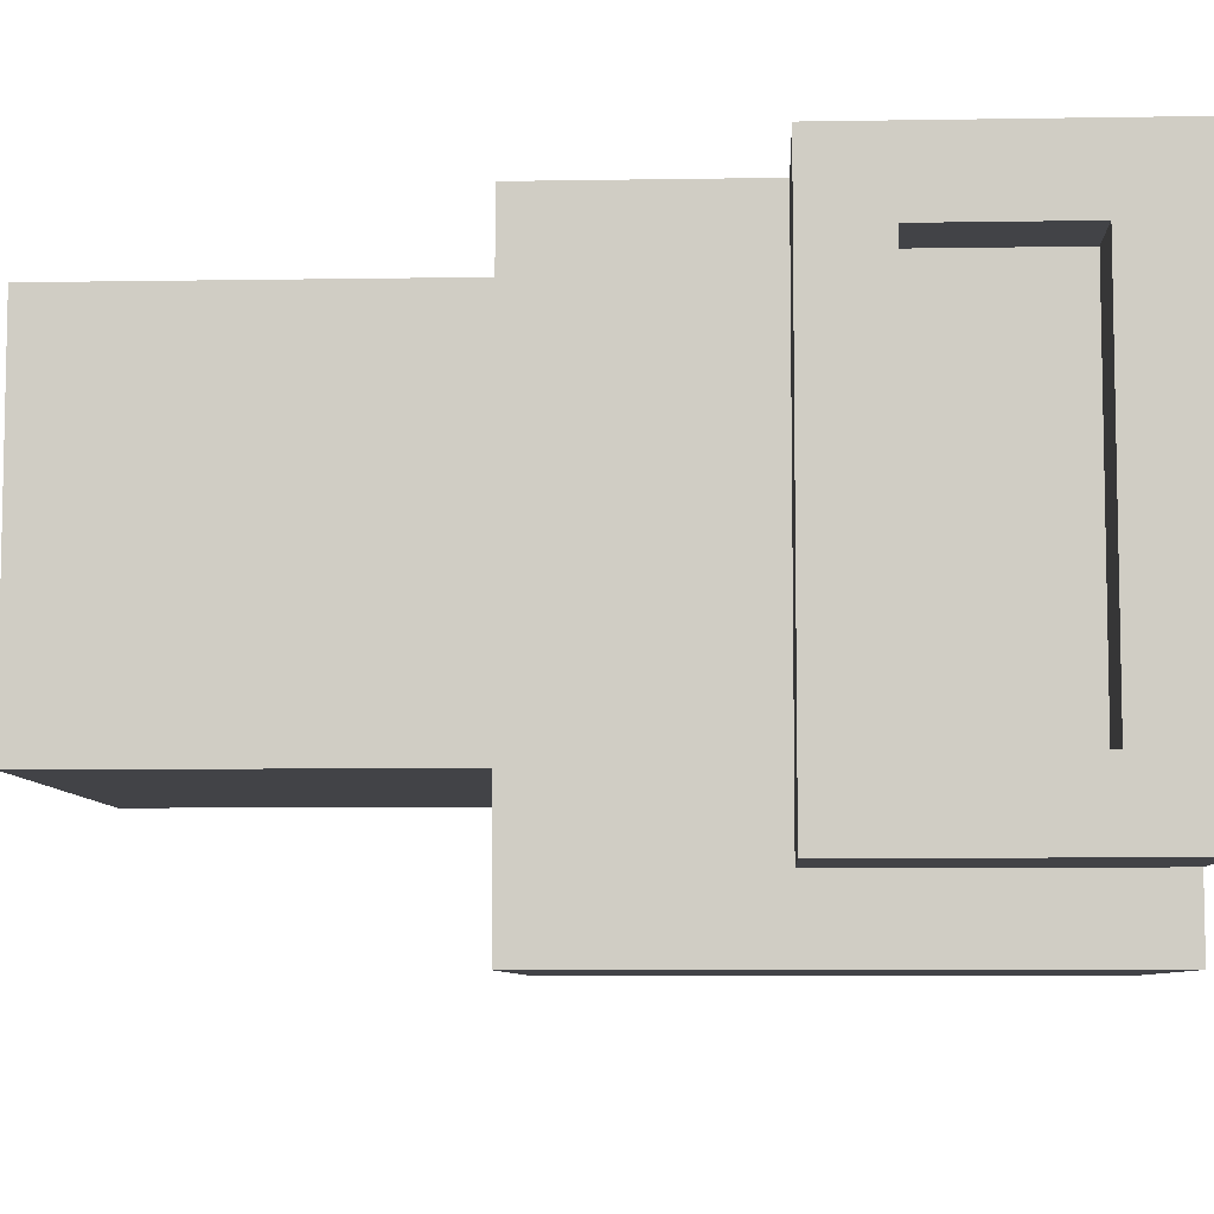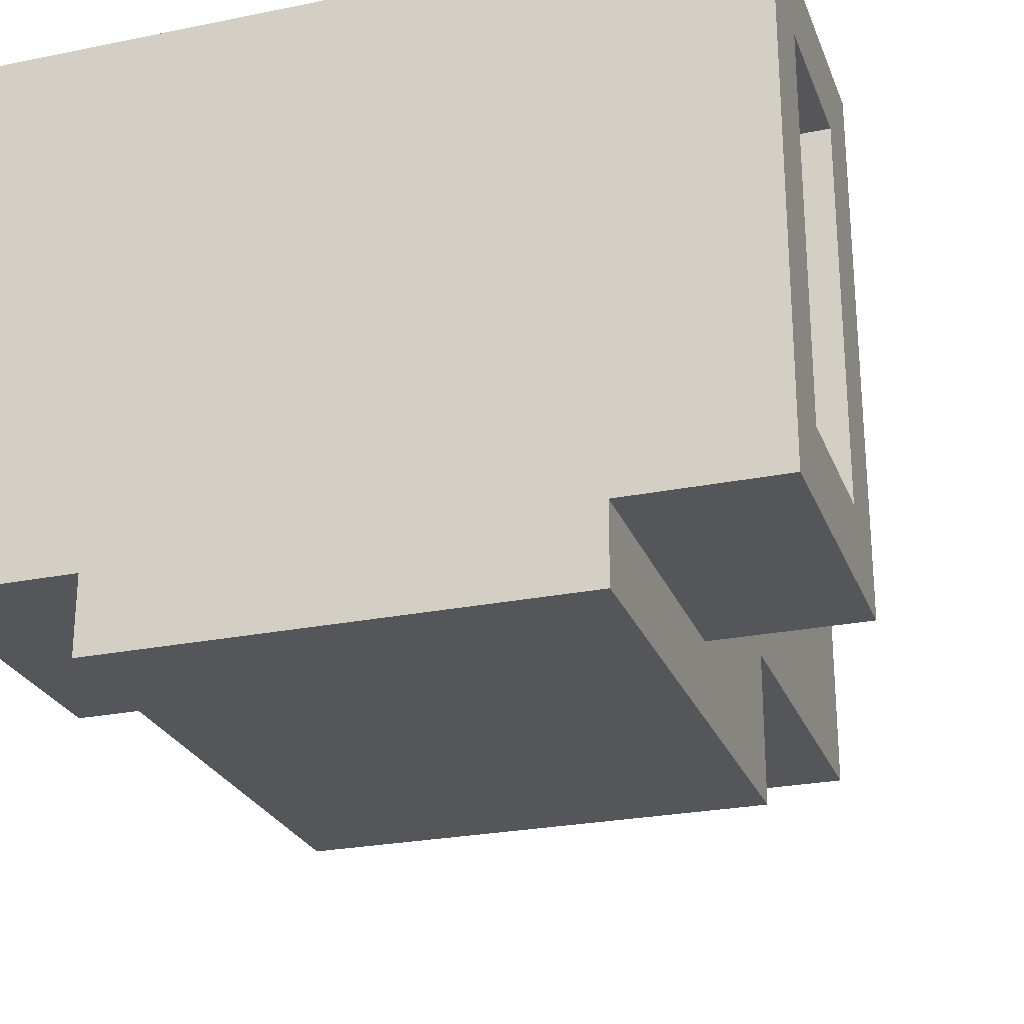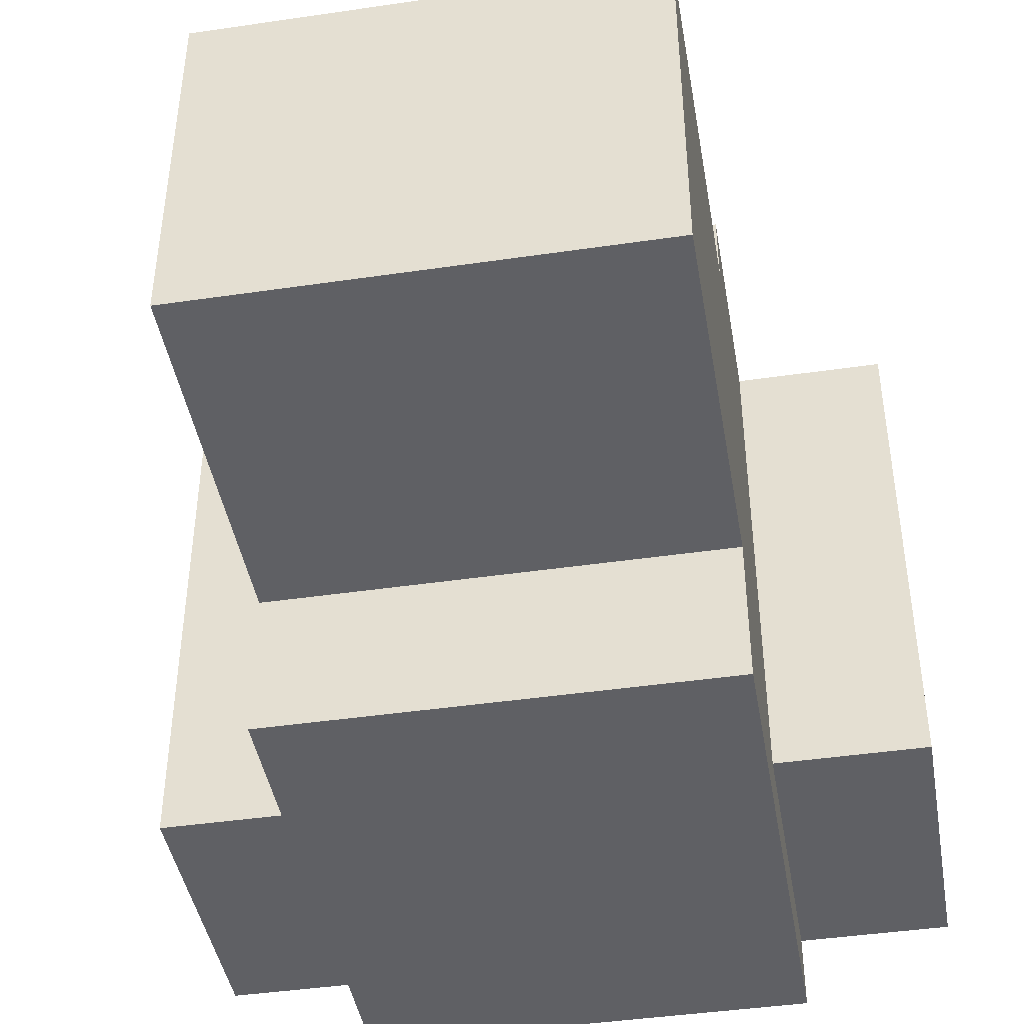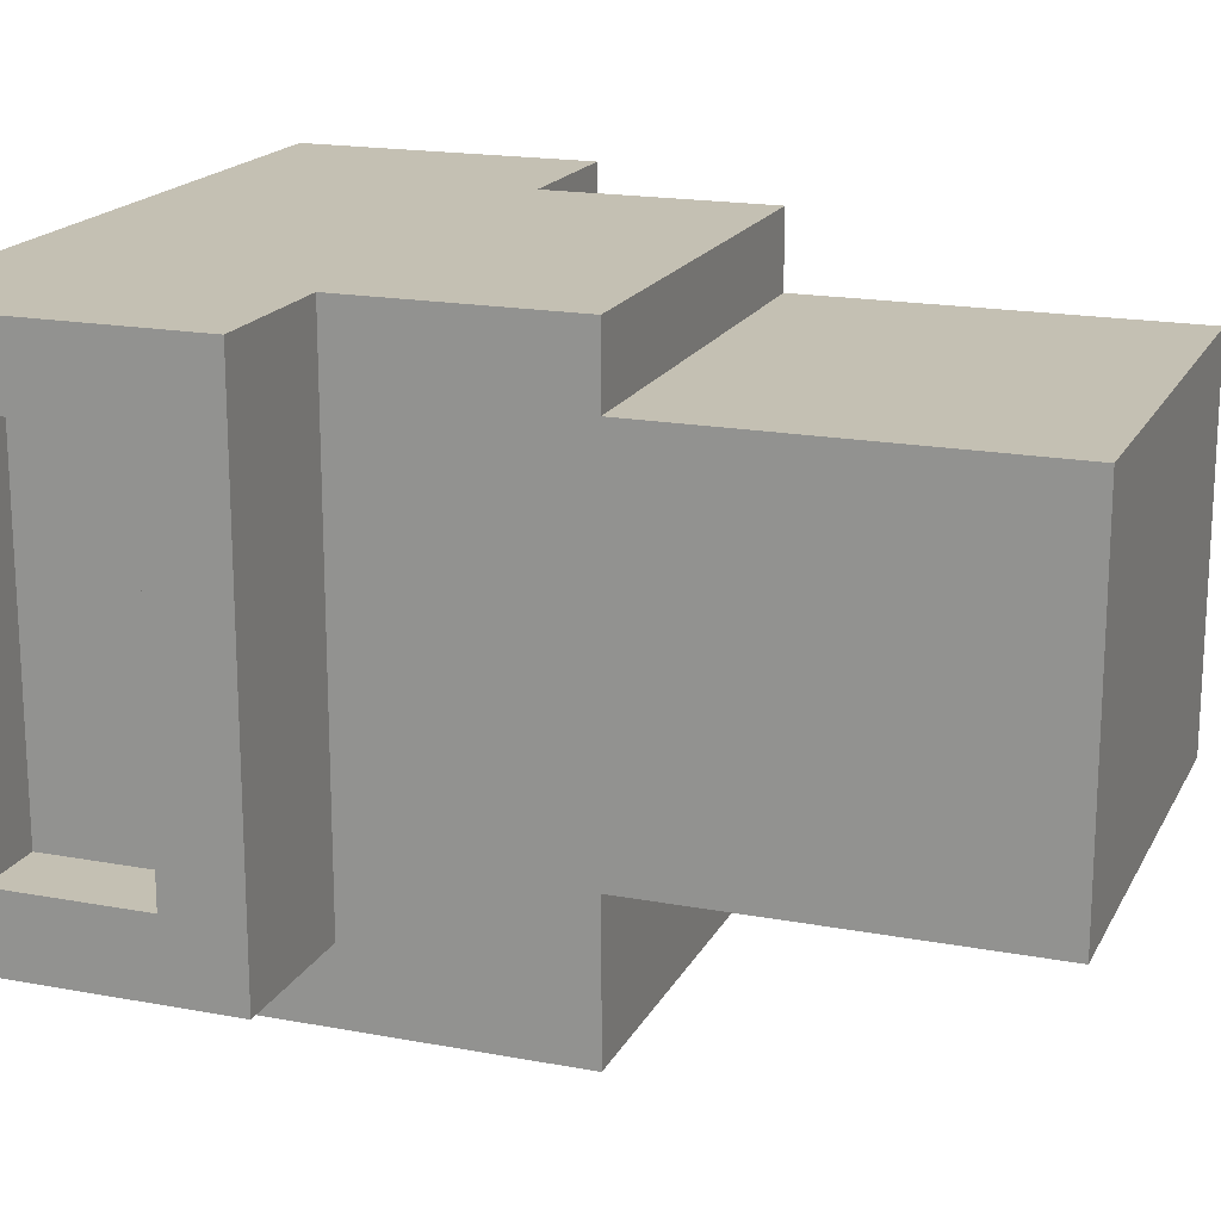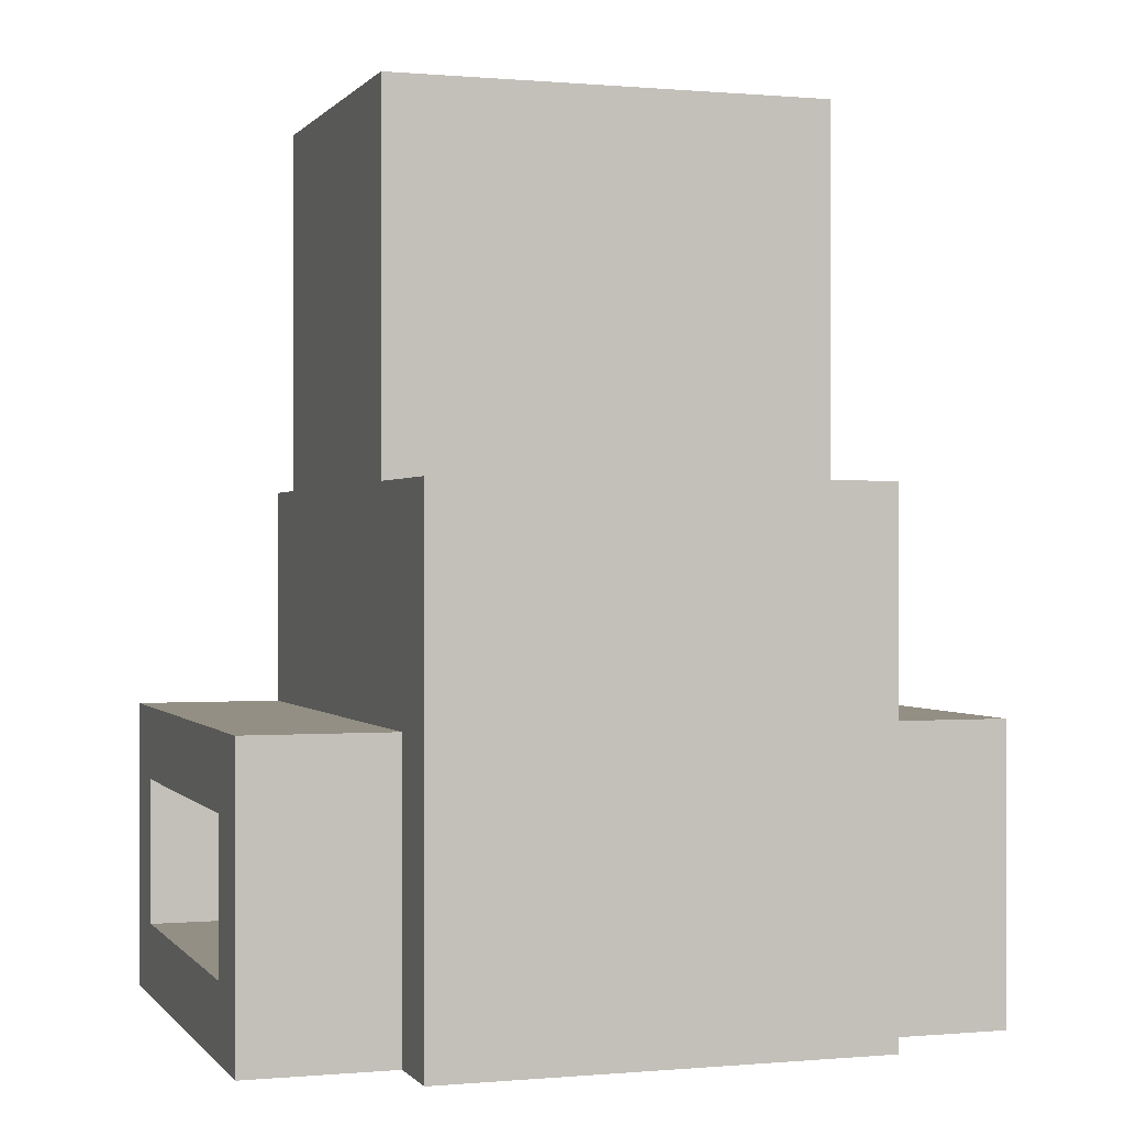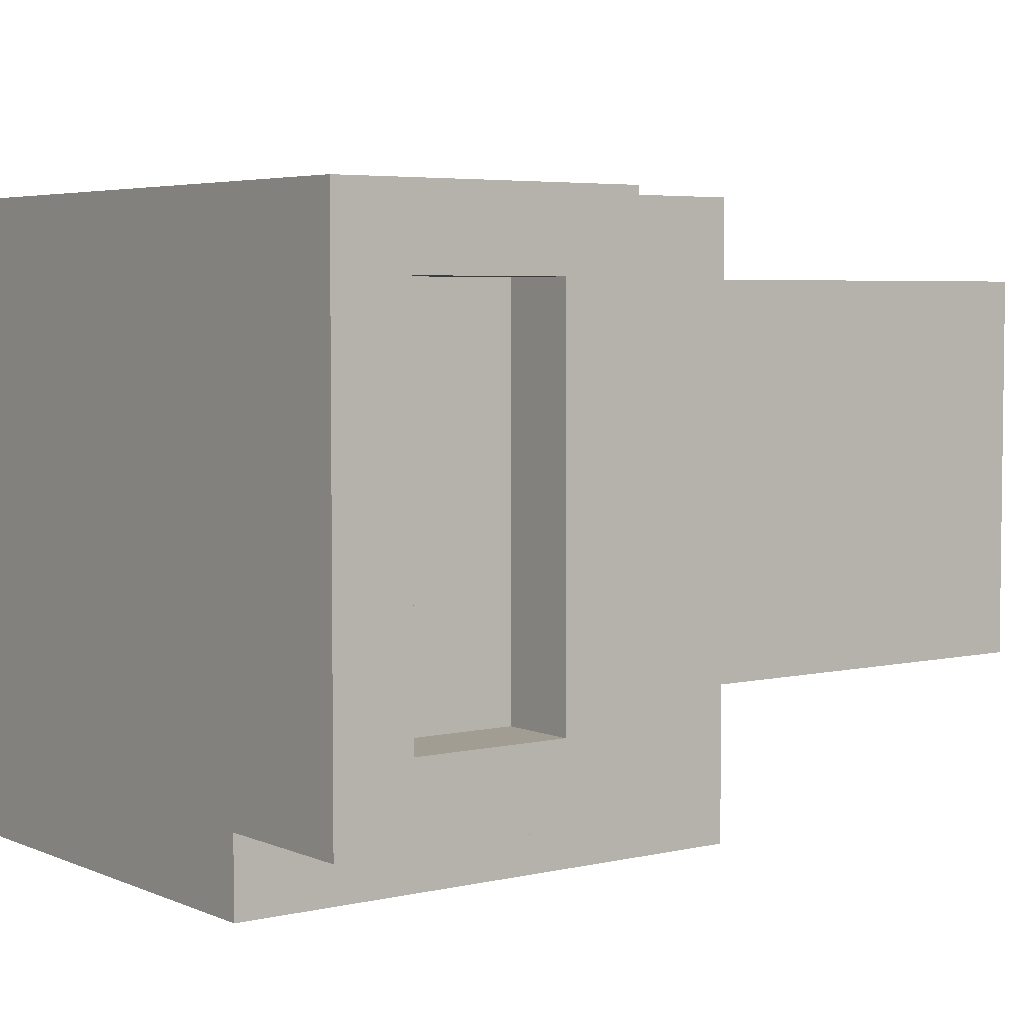
<metadata>
{"format":"obj","ext":"obj","renderer":"f3d","projection":"perspective","resolution":1024,"background":"white","views":[{"elev":-7.4,"azim":-87.3,"up":"+Z"},{"elev":-25.4,"azim":18.1,"up":"+Z"},{"elev":-43.5,"azim":-170.2,"up":"+Z"},{"elev":18.0,"azim":110.1,"up":"+Z"},{"elev":0.1,"azim":161.6,"up":"+Y"},{"elev":4.6,"azim":53.3,"up":"+Z"}]}
</metadata>
<code>
v -10 0 4
v -10 0 -10
v -10 2 2
v -10 2 -8
v -10 6 2
v -10 6 -8
v -10 8 4
v -10 8 -10
v -8 2 2
v -8 2 -8
v -8 6 2
v -8 6 -8
v -6 0 -10
v -6 0 -12
v -6 8 4
v -6 8 -10
v -6 14 4
v -6 14 2
v -6 14 -8
v -6 14 -12
v -6 24 2
v -6 24 -8
v 6 0 -10
v 6 0 -12
v 6 8 4
v 6 8 -10
v 6 14 4
v 6 14 2
v 6 14 -8
v 6 14 -12
v 6 24 2
v 6 24 -8
v 8 2 2
v 8 2 -8
v 8 6 2
v 8 6 -8
v 10 0 4
v 10 0 -10
v 10 2 2
v 10 2 -8
v 10 6 2
v 10 6 -8
v 10 8 4
v 10 8 -10
v -10 0 4
v -10 8 4
v -6 0 4
v -6 8 4
v -6 14 4
v 6 0 4
v 6 8 4
v 6 14 4
v 10 0 4
v 10 8 4
v -6 14 2
v -6 24 2
v -4 16 2
v -4 18 2
v -4 20 2
v -4 22 2
v -3 16 2
v -3 18 2
v -2 16 2
v -2 18 2
v -2 20 2
v -2 22 2
v -1 16 2
v -1 18 2
v 0 16 2
v 0 18 2
v 1 16 2
v 1 18 2
v 2 16 2
v 2 18 2
v 2 20 2
v 2 22 2
v 3 16 2
v 3 18 2
v 4 16 2
v 4 18 2
v 4 20 2
v 4 22 2
v 6 14 2
v 6 24 2
v -10 2 -8
v -10 6 -8
v -8 2 -8
v -8 6 -8
v 8 2 -8
v 8 6 -8
v 10 2 -8
v 10 6 -8
v -10 2 2
v -10 6 2
v -8 2 2
v -8 6 2
v 8 2 2
v 8 6 2
v 10 2 2
v 10 6 2
v -6 14 -8
v -6 24 -8
v 6 14 -8
v 6 24 -8
v -10 0 -10
v -10 8 -10
v -6 0 -10
v -6 8 -10
v 6 0 -10
v 6 8 -10
v 10 0 -10
v 10 8 -10
v -6 0 -12
v -6 14 -12
v 6 0 -12
v 6 14 -12
v -10 0 4
v -6 0 4
v 6 0 4
v 10 0 4
v -10 0 -10
v -6 0 -10
v 6 0 -10
v 10 0 -10
v -6 0 -12
v 6 0 -12
v -10 6 2
v -8 6 2
v 8 6 2
v 10 6 2
v -10 6 -8
v -8 6 -8
v 8 6 -8
v 10 6 -8
v -10 2 2
v -8 2 2
v 8 2 2
v 10 2 2
v -10 2 -8
v -8 2 -8
v 8 2 -8
v 10 2 -8
v -10 8 4
v -6 8 4
v 6 8 4
v 10 8 4
v -10 8 -10
v -6 8 -10
v 6 8 -10
v 10 8 -10
v -6 14 4
v 6 14 4
v -6 14 2
v 6 14 2
v -6 14 -8
v 6 14 -8
v -6 14 -12
v 6 14 -12
v -6 24 2
v 6 24 2
v -6 24 -8
v 6 24 -8
f 3 2 1
f 4 2 3
f 5 3 1
f 6 2 4
f 7 5 1
f 7 6 5
f 8 2 6
f 8 6 7
f 11 10 9
f 12 10 11
f 16 14 13
f 17 16 15
f 18 16 17
f 19 16 18
f 20 14 16
f 20 16 19
f 21 19 18
f 22 19 21
f 23 24 26
f 25 26 27
f 27 26 28
f 28 26 29
f 26 24 30
f 29 26 30
f 28 29 31
f 31 29 32
f 33 34 35
f 35 34 36
f 37 38 39
f 39 38 40
f 37 39 41
f 40 38 42
f 37 41 43
f 41 42 43
f 42 38 44
f 43 42 44
f 47 46 45
f 48 46 47
f 50 48 47
f 50 49 48
f 51 49 50
f 52 49 51
f 53 51 50
f 54 51 53
f 57 56 55
f 58 56 57
f 59 56 58
f 60 56 59
f 61 57 55
f 61 58 57
f 62 59 58
f 62 58 61
f 63 61 55
f 63 62 61
f 64 59 62
f 64 62 63
f 65 60 59
f 65 59 64
f 66 56 60
f 66 60 65
f 67 64 63
f 67 63 55
f 68 65 64
f 68 64 67
f 68 66 65
f 69 67 55
f 69 68 67
f 70 66 68
f 70 68 69
f 71 69 55
f 71 70 69
f 72 66 70
f 72 70 71
f 73 71 55
f 73 72 71
f 74 66 72
f 74 72 73
f 75 66 74
f 76 56 66
f 76 66 75
f 77 73 55
f 77 74 73
f 78 75 74
f 78 74 77
f 79 77 55
f 79 78 77
f 80 75 78
f 80 78 79
f 81 76 75
f 81 75 80
f 82 56 76
f 82 76 81
f 83 81 80
f 83 79 55
f 83 82 81
f 83 80 79
f 84 56 82
f 84 82 83
f 87 86 85
f 88 86 87
f 91 90 89
f 92 90 91
f 93 94 95
f 95 94 96
f 97 98 99
f 99 98 100
f 101 102 103
f 103 102 104
f 105 106 107
f 107 106 108
f 109 110 111
f 111 110 112
f 113 114 115
f 115 114 116
f 121 118 117
f 122 119 118
f 122 118 121
f 123 120 119
f 123 119 122
f 124 120 123
f 125 123 122
f 126 123 125
f 131 128 127
f 132 128 131
f 133 130 129
f 134 130 133
f 135 136 139
f 139 136 140
f 137 138 141
f 141 138 142
f 143 144 147
f 147 144 148
f 145 146 149
f 149 146 150
f 151 152 153
f 153 152 154
f 155 156 157
f 157 156 158
f 159 160 161
f 161 160 162

</code>
